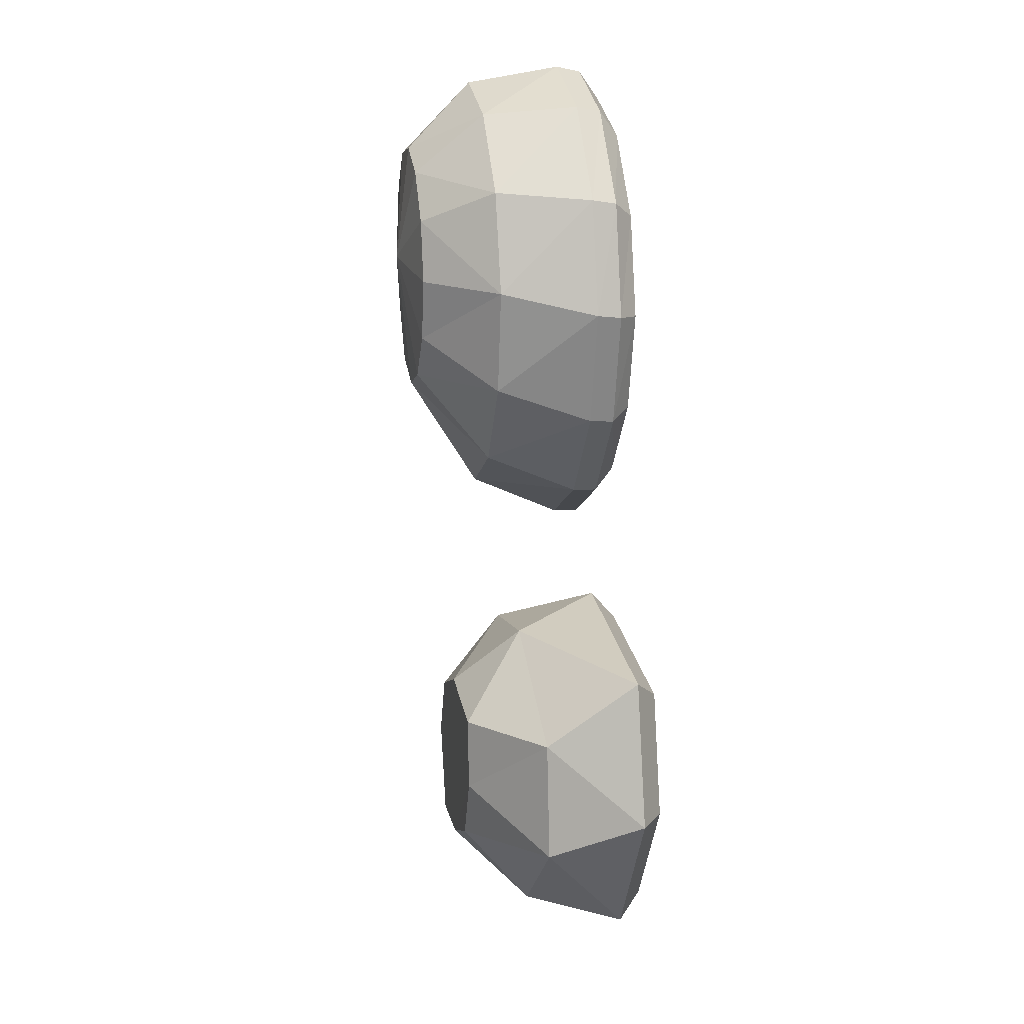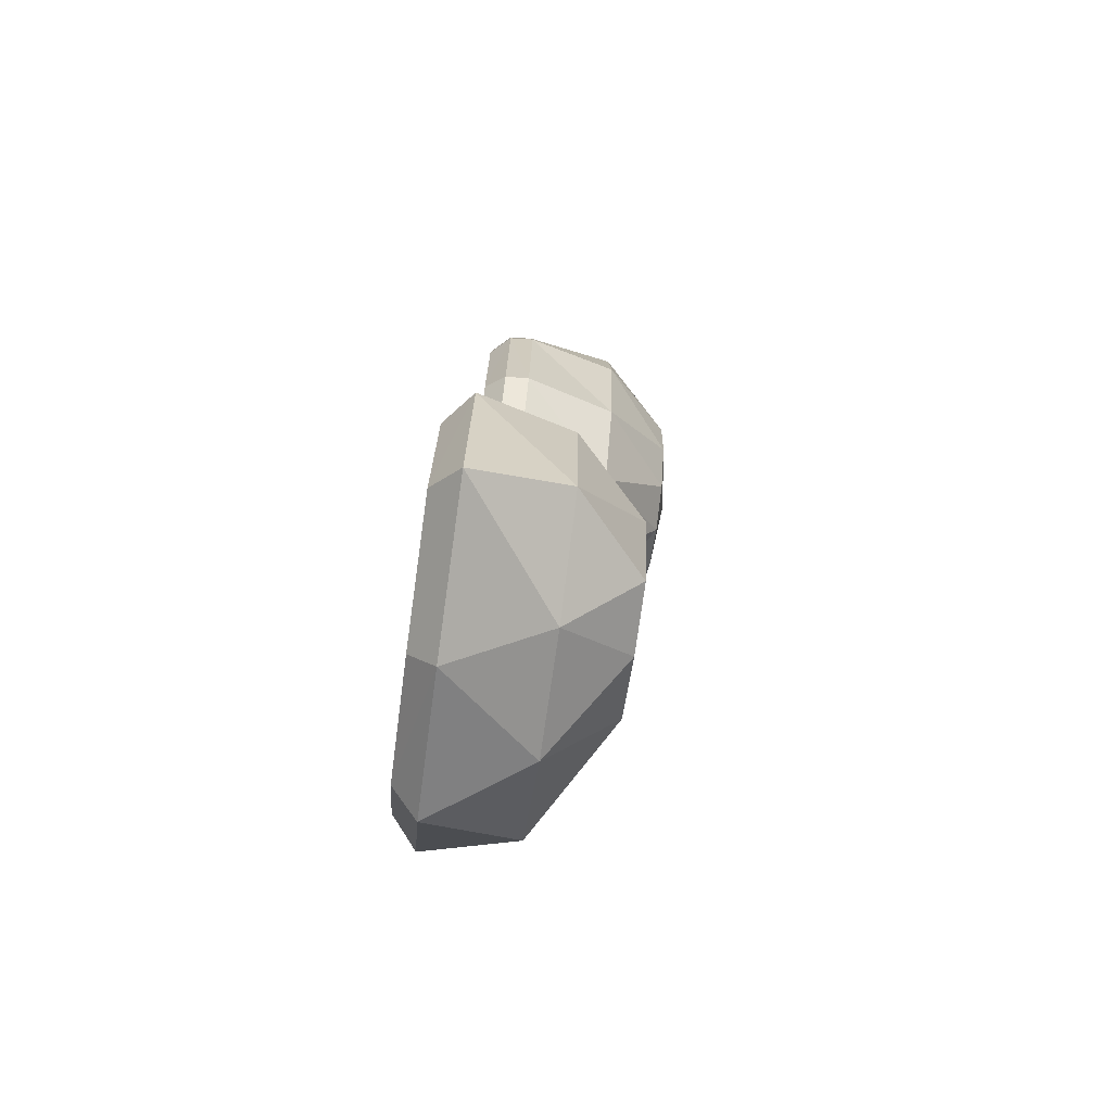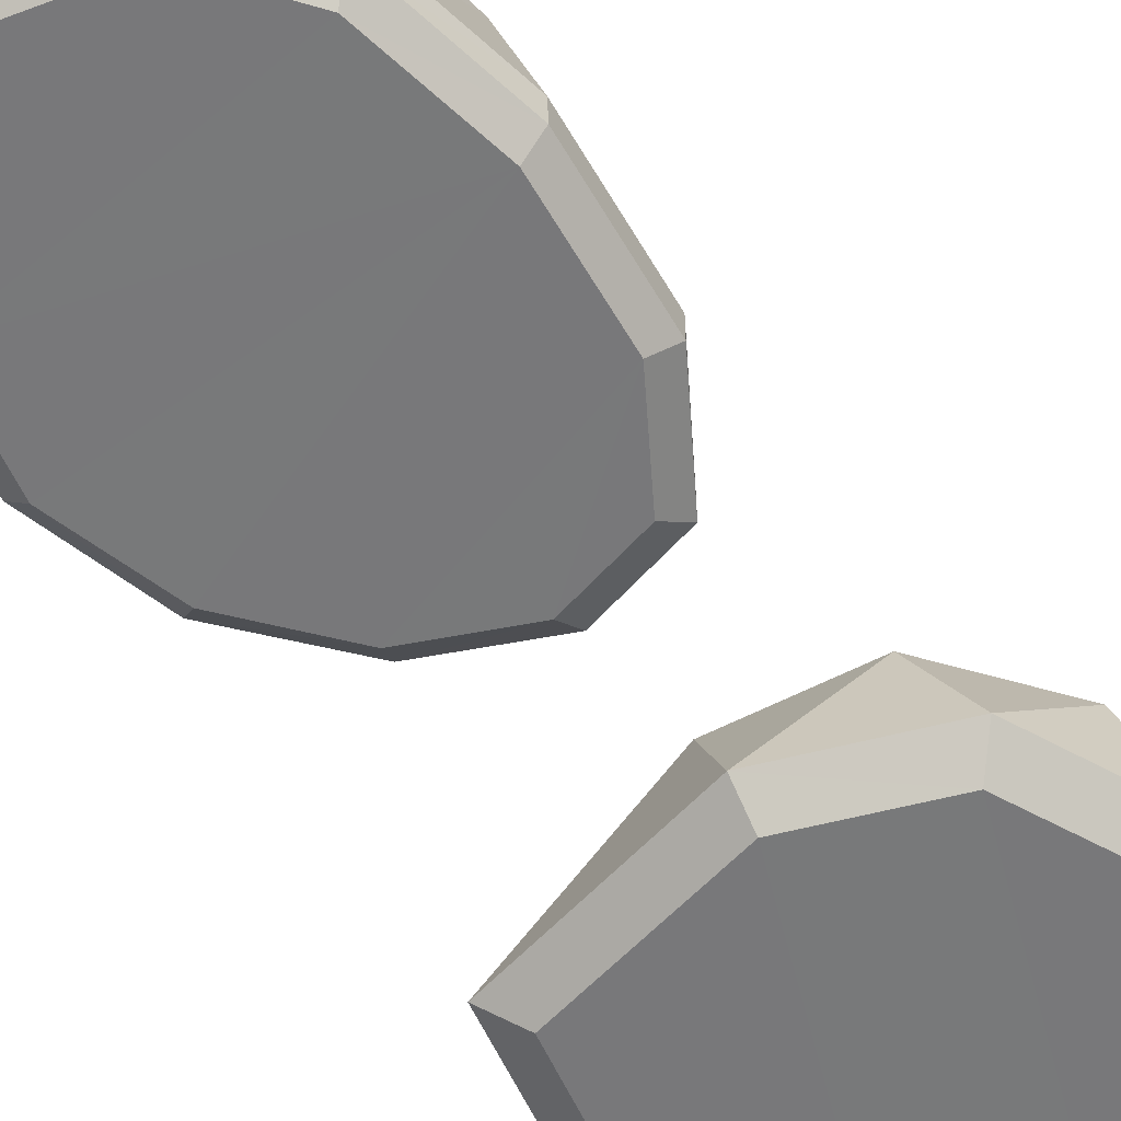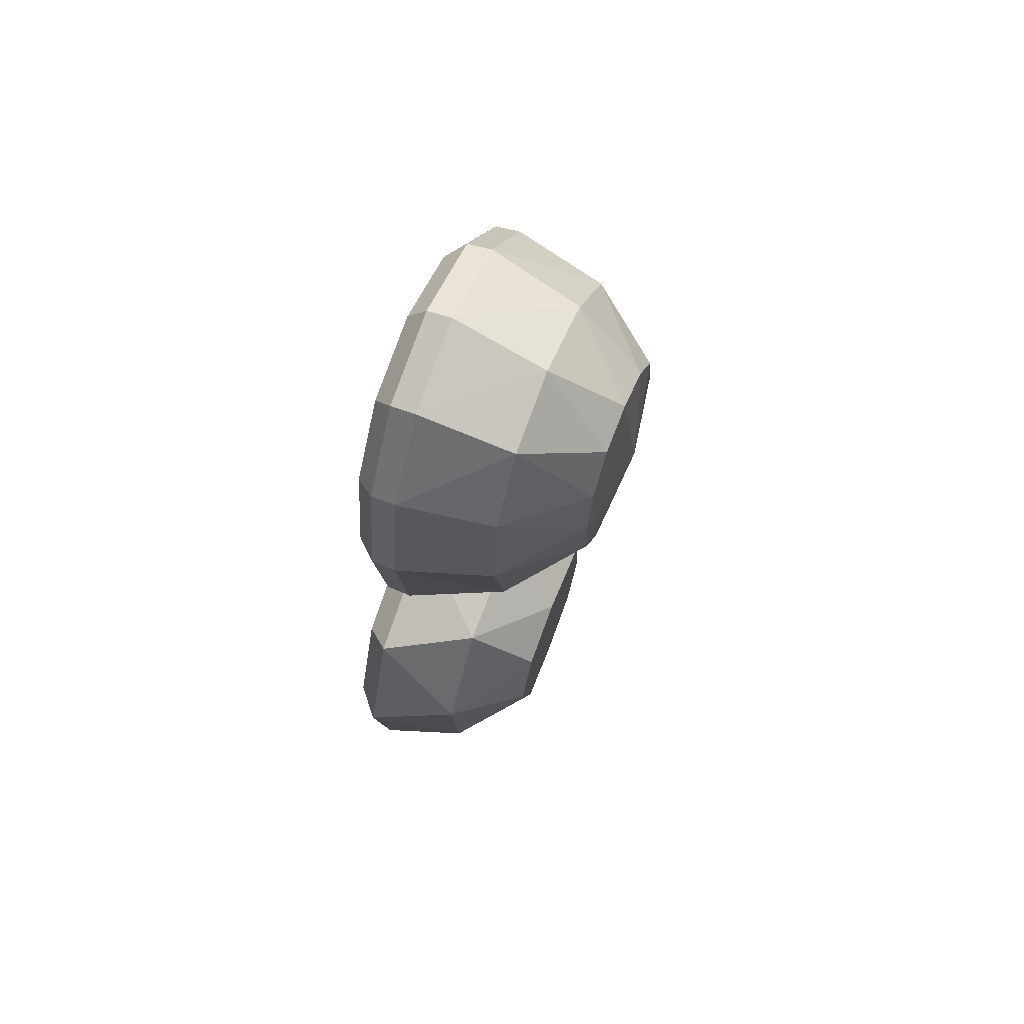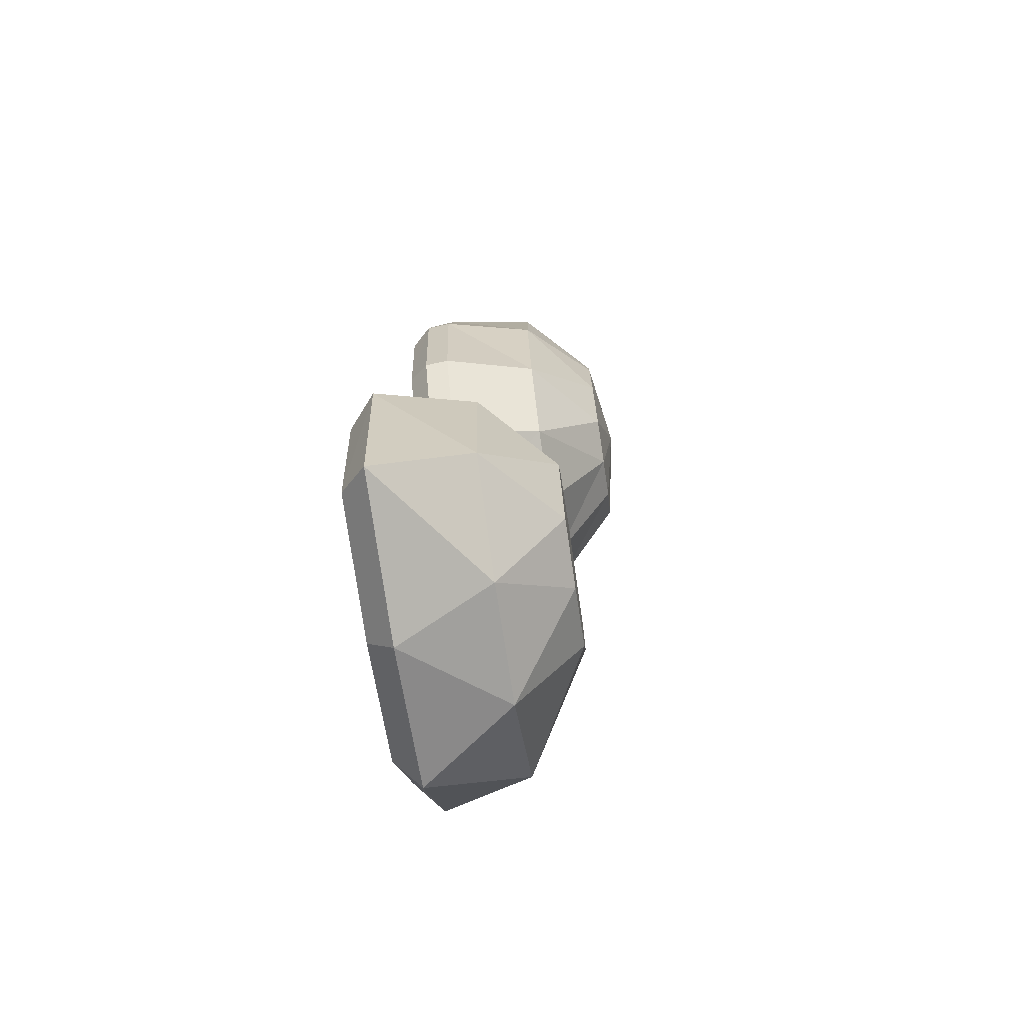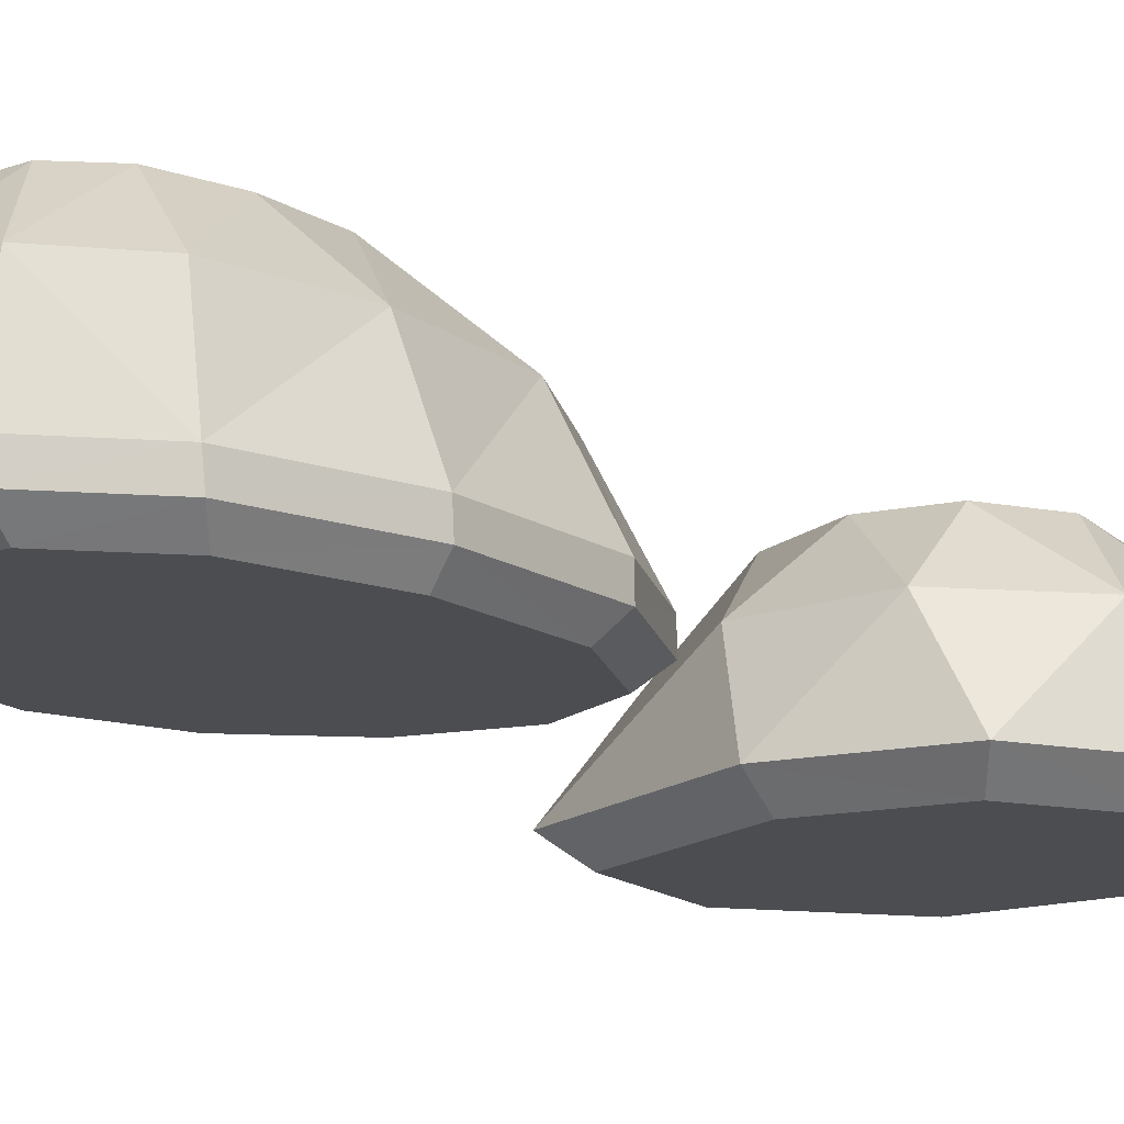
<metadata>
{"format":"obj","ext":"obj","renderer":"f3d","projection":"perspective","resolution":1024,"background":"white","views":[{"elev":14.6,"azim":78.4,"up":"+Y"},{"elev":-74.7,"azim":-97.9,"up":"+Y"},{"elev":-57.6,"azim":-142.4,"up":"+Z"},{"elev":70.2,"azim":-68.4,"up":"+Y"},{"elev":-74.4,"azim":-81.5,"up":"+Y"},{"elev":-15.9,"azim":-133.9,"up":"+Z"}]}
</metadata>
<code>
v 10.54 0.7267 2.503
v 9.39 1.185 2.502
v 10.22 1.408 3.235
v 10.92 0.3877 1.502
v 9.209 0.5427 1.503
v 9.508 3.802 1.503
v 8.922 2.388 1.503
v 9.252 2.379 1.222
v 9.493 0.8137 1.222
v 9.253 2.81 2.502
v 9.923 2.387 3.235
v 13.52 2.387 1.503
v 13.13 3.97 1.503
v 12.82 3.721 1.222
v 10.03 3.887 2.502
v 10.22 3.094 3.234
v 10.92 4.388 1.502
v 12.51 0.7617 1.502
v 13.15 2.378 1.222
v 11.34 4.098 2.502
v 10.92 3.388 3.235
v 12.3 1.001 1.221
v 12.91 3.207 2.502
v 11.88 3.182 3.234
v 13.05 1.914 2.502
v 11.92 2.389 3.234
v 10.95 0.6827 1.222
v 11.83 0.8367 2.502
v 11.63 1.68 3.235
v 10.95 4.074 1.221
v 10.92 1.387 3.235
v 9.75 3.576 1.222
v 11.18 7.156 3.75
v 11.26 5.988 3.018
v 10.44 6.168 3.018
v 11.08 5.51 2.018
v 10.15 5.704 2.019
v 11.25 8.63 3.909
v 10.37 7.908 3.75
v 10.29 8.657 3.75
v 9.506 6.673 2.018
v 10.7 7.355 3.751
v 9.83 7.036 3.019
v 9.304 8.151 2.018
v 10.4 9.339 3.751
v 10.72 9.752 3.749
v 9.568 8.341 3.018
v 9.525 9.563 2.018
v 9.681 9.552 3.018
v 10.15 10.44 2.018
v 10.18 10.3 3.018
v 10.98 10.54 3.018
v 11.08 10.71 2.018
v 11.2 9.837 3.75
v 11.86 10.23 3.019
v 12.08 10.31 2.018
v 11.69 9.6 3.75
v 12.55 9.438 3.018
v 12.83 9.368 2.018
v 12.05 9.102 3.751
v 12.84 8.392 3.018
v 13.12 8.168 2.018
v 12.67 7.307 3.019
v 12.04 7.812 3.75
v 12.83 6.966 2.018
v 12.18 8.455 3.75
v 12.09 6.432 3.018
v 11.66 7.335 3.751
v 12.07 6.006 2.018
v 12.06 5.993 1.756
v 11.08 10.66 1.755
v 9.539 9.519 1.755
v 10.16 10.39 1.755
v 10.15 5.694 1.755
v 9.52 6.655 1.755
v 13.1 8.137 1.756
v 12.82 6.945 1.755
v 12.07 10.26 1.755
v 9.319 8.121 1.756
v 11.08 5.502 1.755
v 12.82 9.326 1.755
v 9.715 9.341 1.539
v 10.27 10.11 1.538
v 11.97 6.22 1.539
v 11.09 5.785 1.538
v 10.26 5.954 1.539
v 12.63 9.169 1.539
v 11.09 10.35 1.538
v 9.698 6.805 1.539
v 12.89 8.117 1.539
v 9.52 8.103 1.538
v 12.62 7.061 1.538
v 11.98 9.997 1.539
f 1 3 2
f 1 5 4
f 6 8 7
f 2 7 5
f 7 9 5
f 2 11 10
f 10 6 7
f 12 14 13
f 10 16 15
f 15 17 6
f 18 19 12
f 15 21 20
f 4 22 18
f 20 24 23
f 20 13 17
f 23 26 25
f 23 12 13
f 4 9 27
f 25 29 28
f 25 18 12
f 17 14 30
f 28 31 1
f 22 30 19
f 28 4 18
f 17 32 6
f 26 21 11
f 1 31 3
f 1 2 5
f 6 32 8
f 2 10 7
f 7 8 9
f 2 3 11
f 10 15 6
f 12 19 14
f 10 11 16
f 15 20 17
f 18 22 19
f 15 16 21
f 4 27 22
f 20 21 24
f 20 23 13
f 23 24 26
f 23 25 12
f 4 5 9
f 25 26 29
f 25 28 18
f 17 13 14
f 28 29 31
f 22 27 30
f 27 9 8
f 32 27 8
f 32 30 27
f 30 14 19
f 28 1 4
f 17 30 32
f 11 3 31
f 31 29 26
f 26 24 21
f 21 16 11
f 11 31 26
f 33 35 34
f 36 35 37
f 38 40 39
f 35 41 37
f 42 43 35
f 43 44 41
f 38 46 45
f 39 47 43
f 47 48 44
f 40 49 47
f 48 51 50
f 45 51 49
f 46 52 51
f 50 52 53
f 54 55 52
f 53 55 56
f 54 38 57
f 57 58 55
f 56 58 59
f 38 42 33
f 60 61 58
f 59 61 62
f 61 64 63
f 62 63 65
f 64 66 38
f 63 68 67
f 65 67 69
f 69 34 36
f 36 70 69
f 67 33 34
f 56 71 53
f 48 73 72
f 37 75 74
f 65 76 62
f 69 77 65
f 59 78 56
f 44 72 79
f 41 79 75
f 50 71 73
f 36 74 80
f 62 81 59
f 72 83 82
f 70 85 84
f 75 86 74
f 76 87 81
f 73 88 83
f 79 89 75
f 77 90 76
f 78 88 71
f 79 82 91
f 77 84 92
f 80 86 85
f 81 93 78
f 90 92 91
f 38 60 57
f 33 42 35
f 36 34 35
f 38 45 40
f 35 43 41
f 42 39 43
f 43 47 44
f 38 54 46
f 39 40 47
f 47 49 48
f 40 45 49
f 48 49 51
f 45 46 51
f 46 54 52
f 50 51 52
f 54 57 55
f 53 52 55
f 57 60 58
f 56 55 58
f 38 39 42
f 60 66 61
f 59 58 61
f 61 66 64
f 62 61 63
f 33 68 38
f 68 64 38
f 63 64 68
f 65 63 67
f 69 67 34
f 36 80 70
f 67 68 33
f 56 78 71
f 48 50 73
f 37 41 75
f 65 77 76
f 69 70 77
f 59 81 78
f 44 48 72
f 41 44 79
f 50 53 71
f 36 37 74
f 62 76 81
f 72 73 83
f 70 80 85
f 75 89 86
f 76 90 87
f 73 71 88
f 79 91 89
f 77 92 90
f 78 93 88
f 79 72 82
f 77 70 84
f 80 74 86
f 81 87 93
f 84 85 89
f 85 86 89
f 89 91 92
f 84 89 92
f 91 82 87
f 82 83 88
f 93 82 88
f 93 87 82
f 87 90 91
f 38 66 60

</code>
